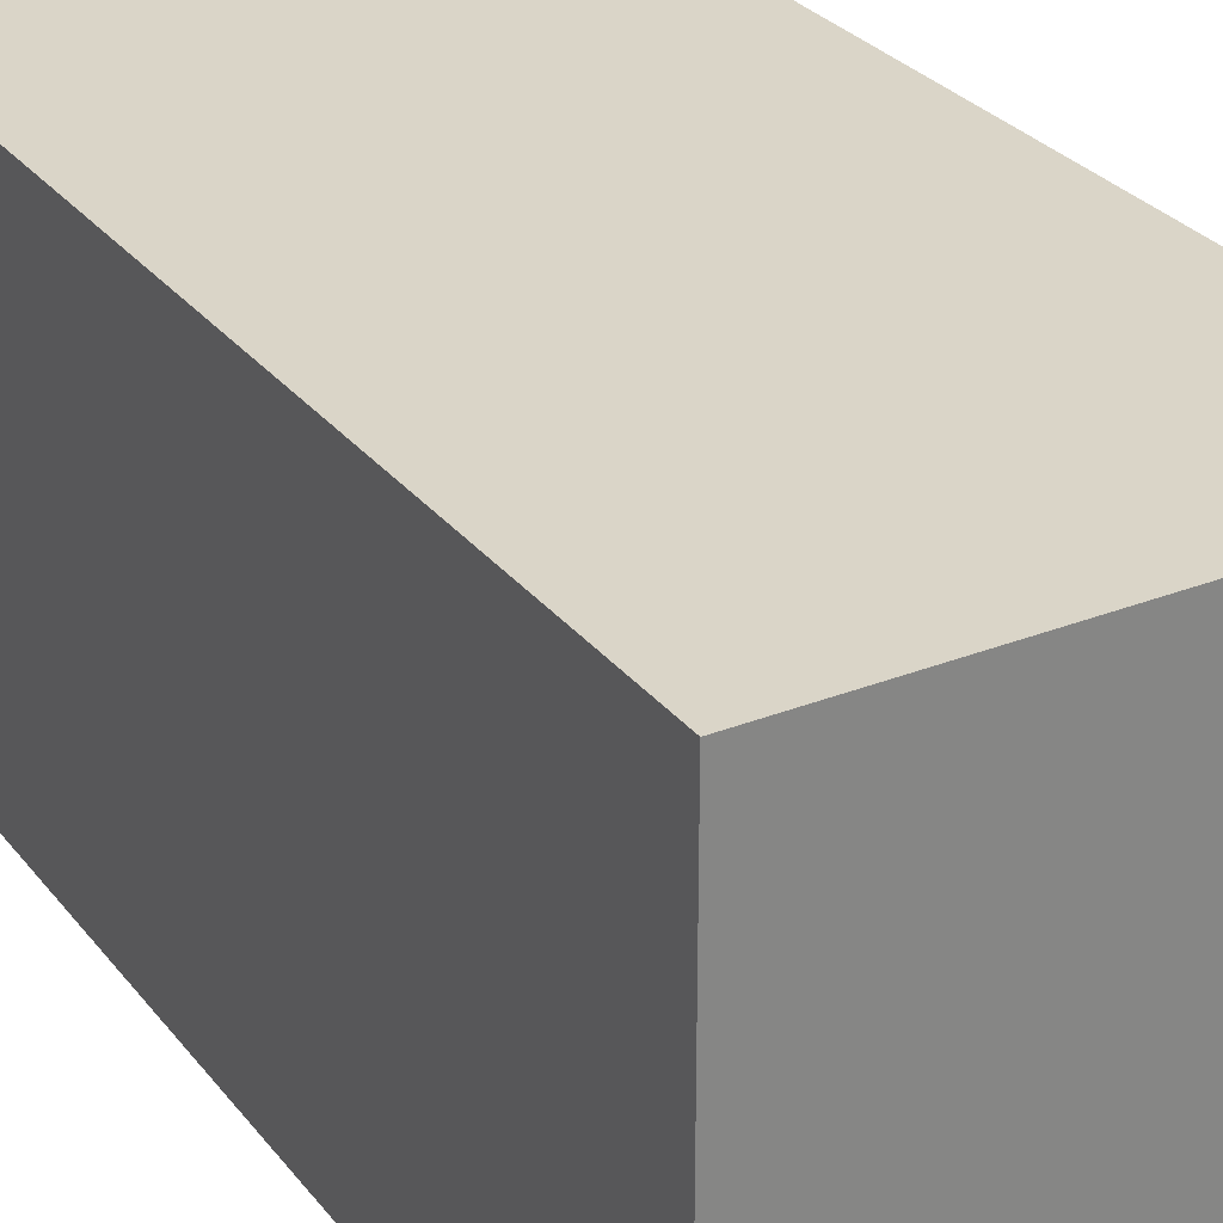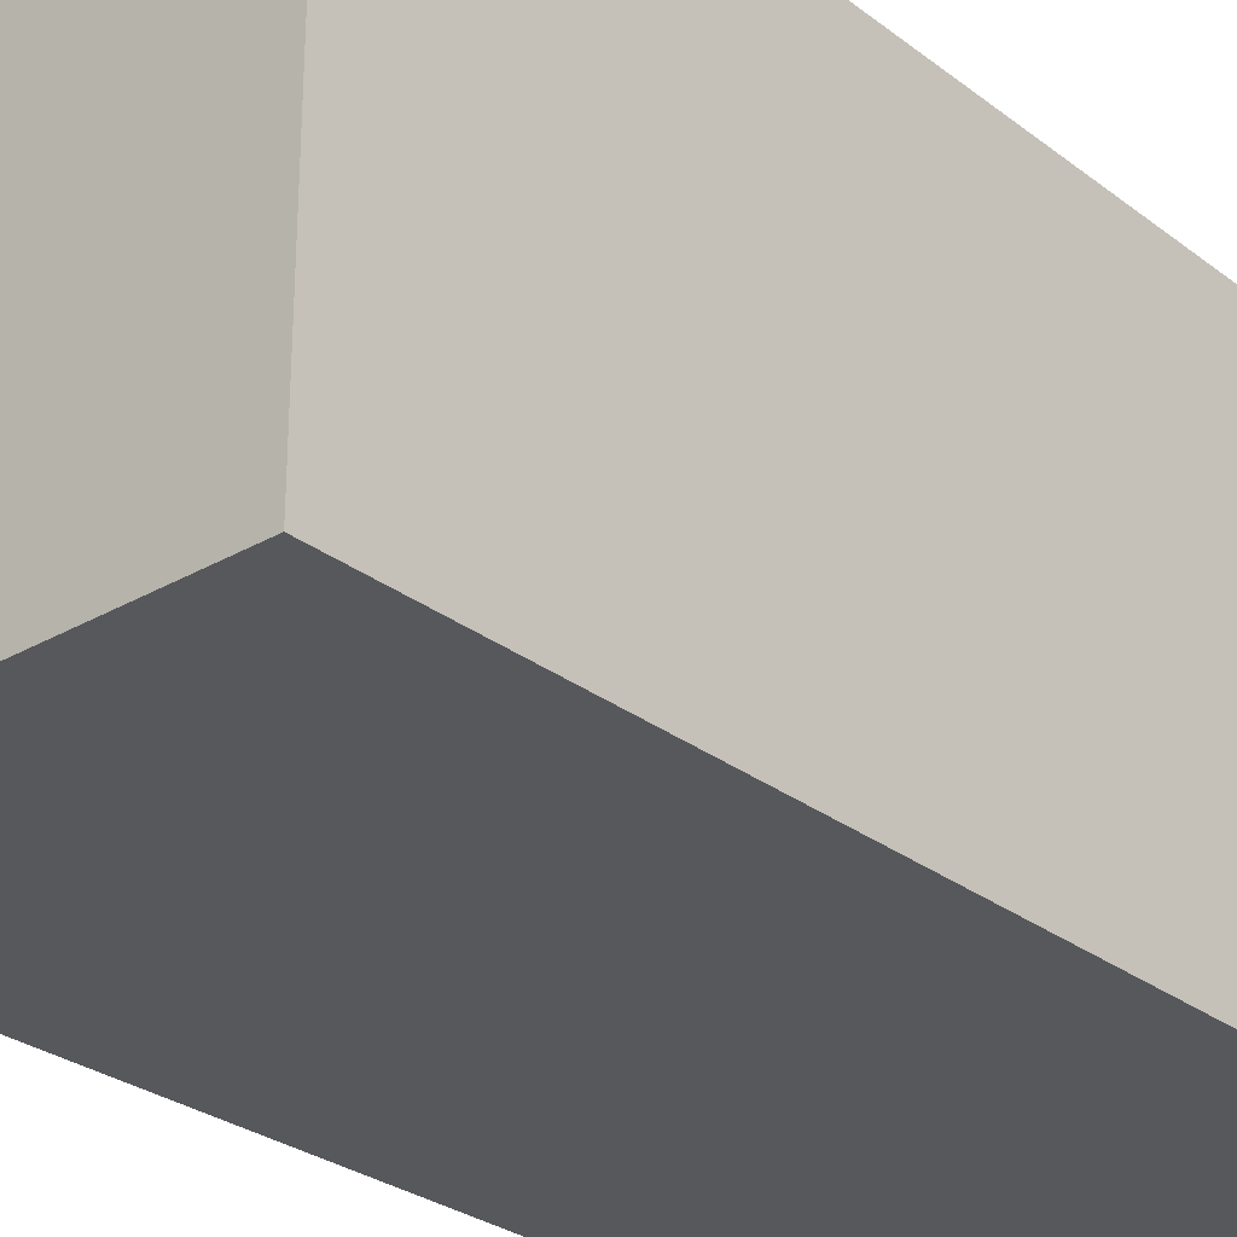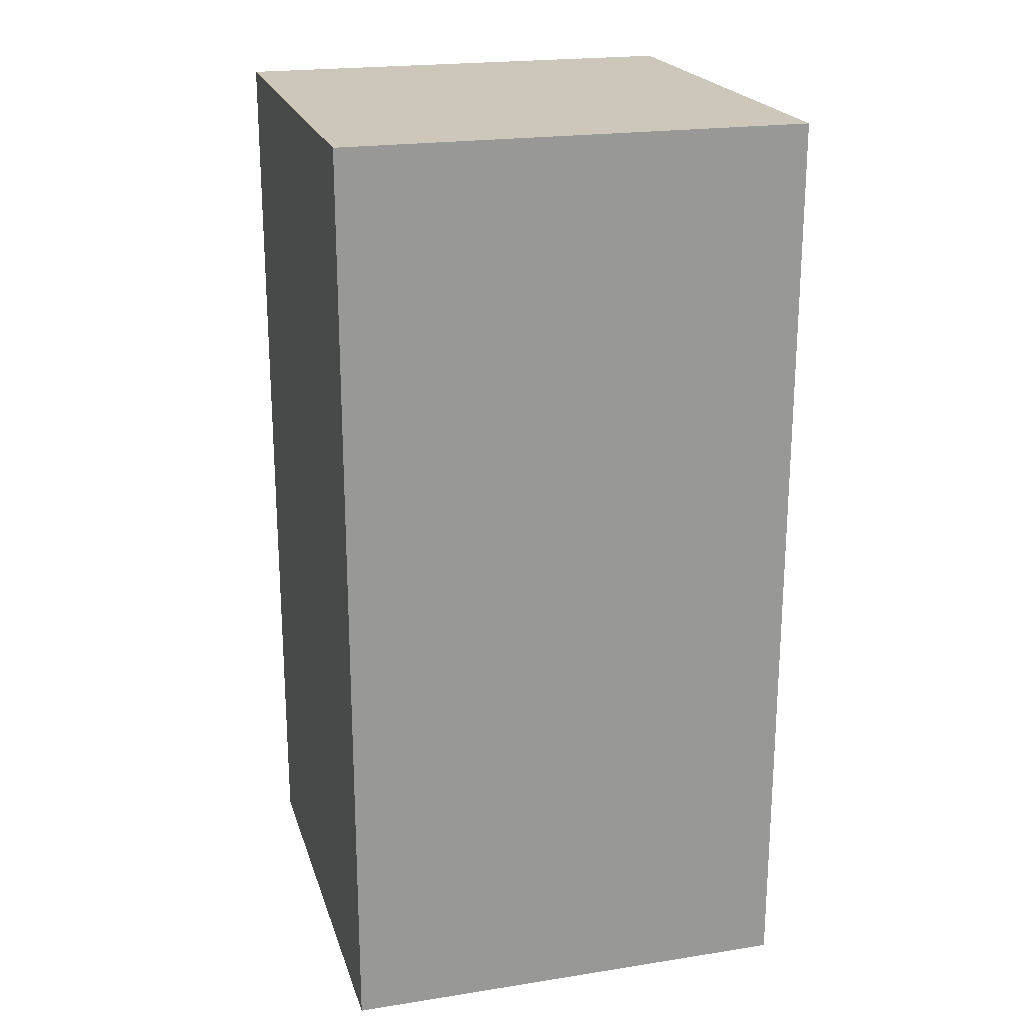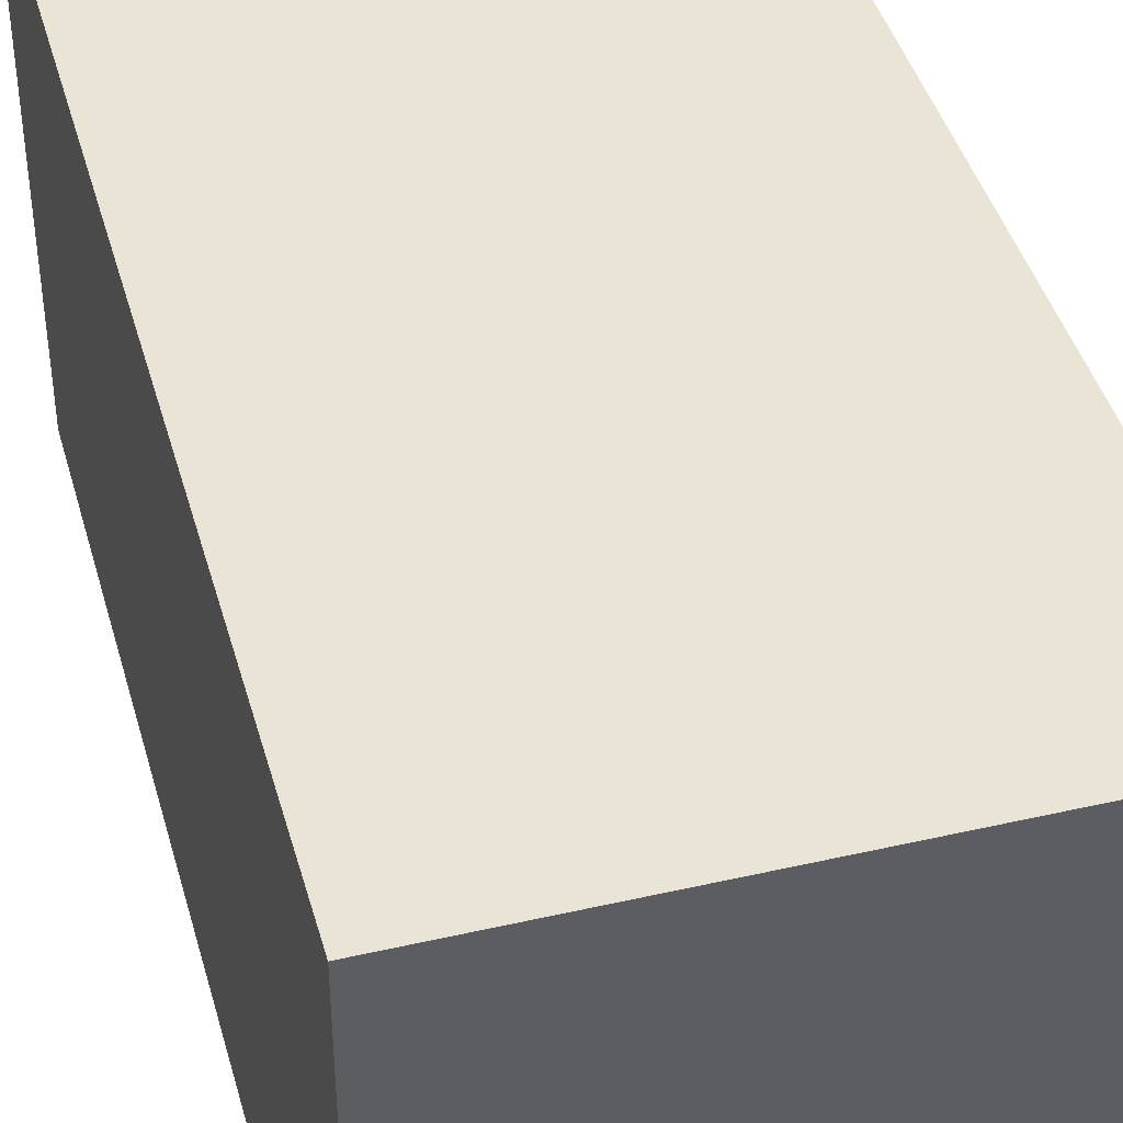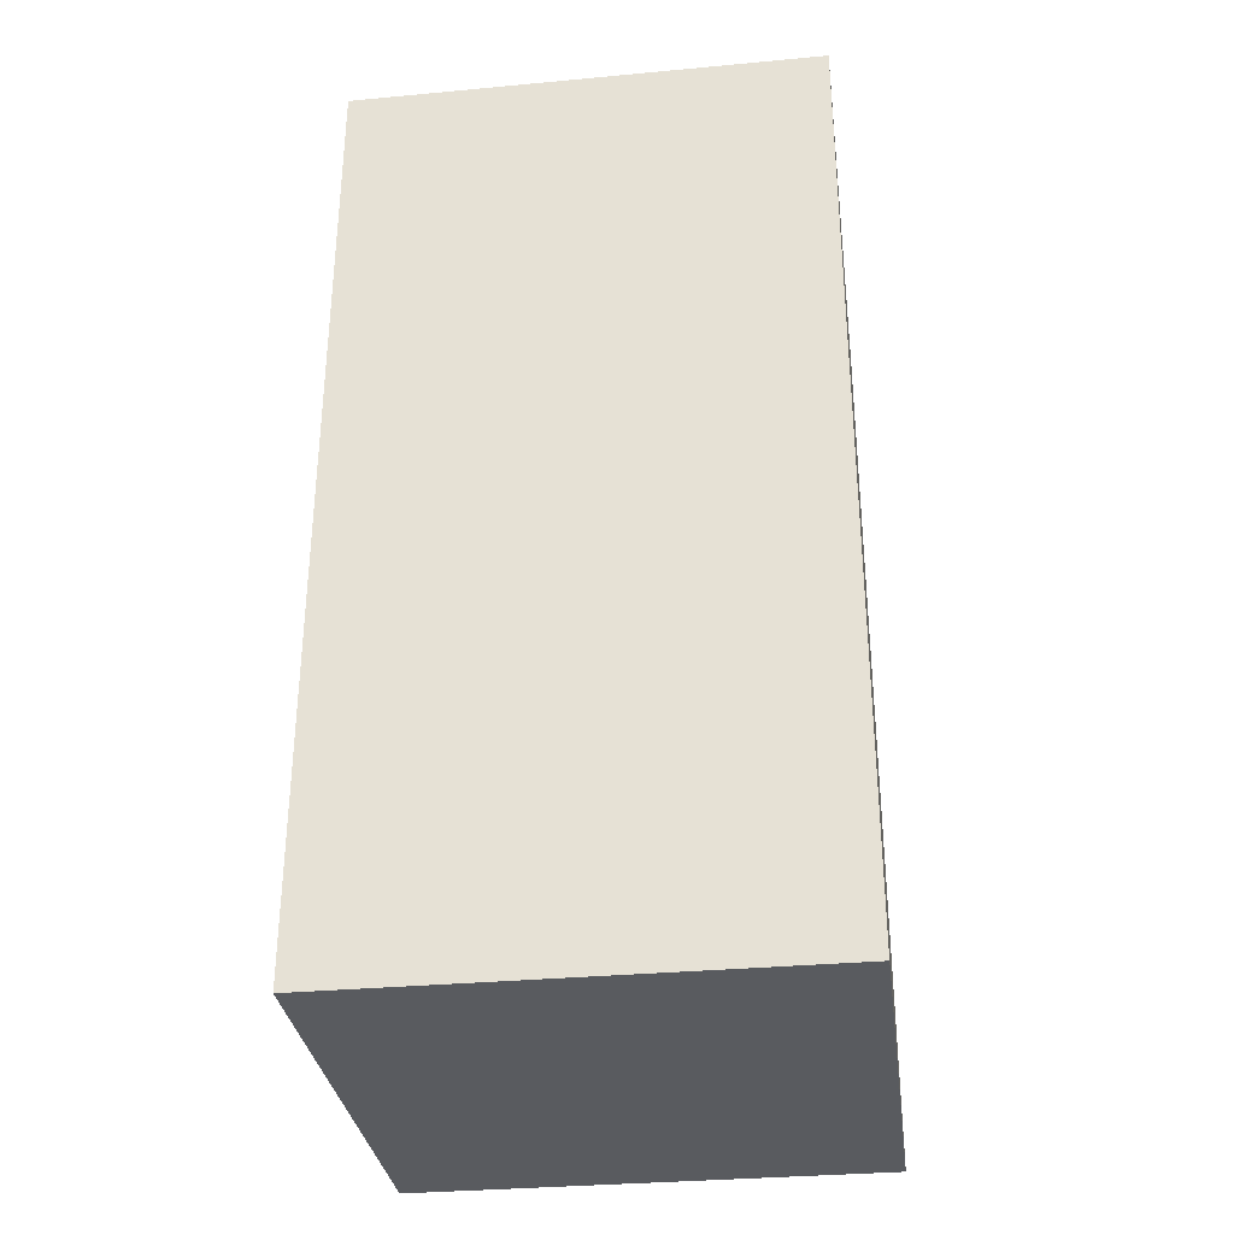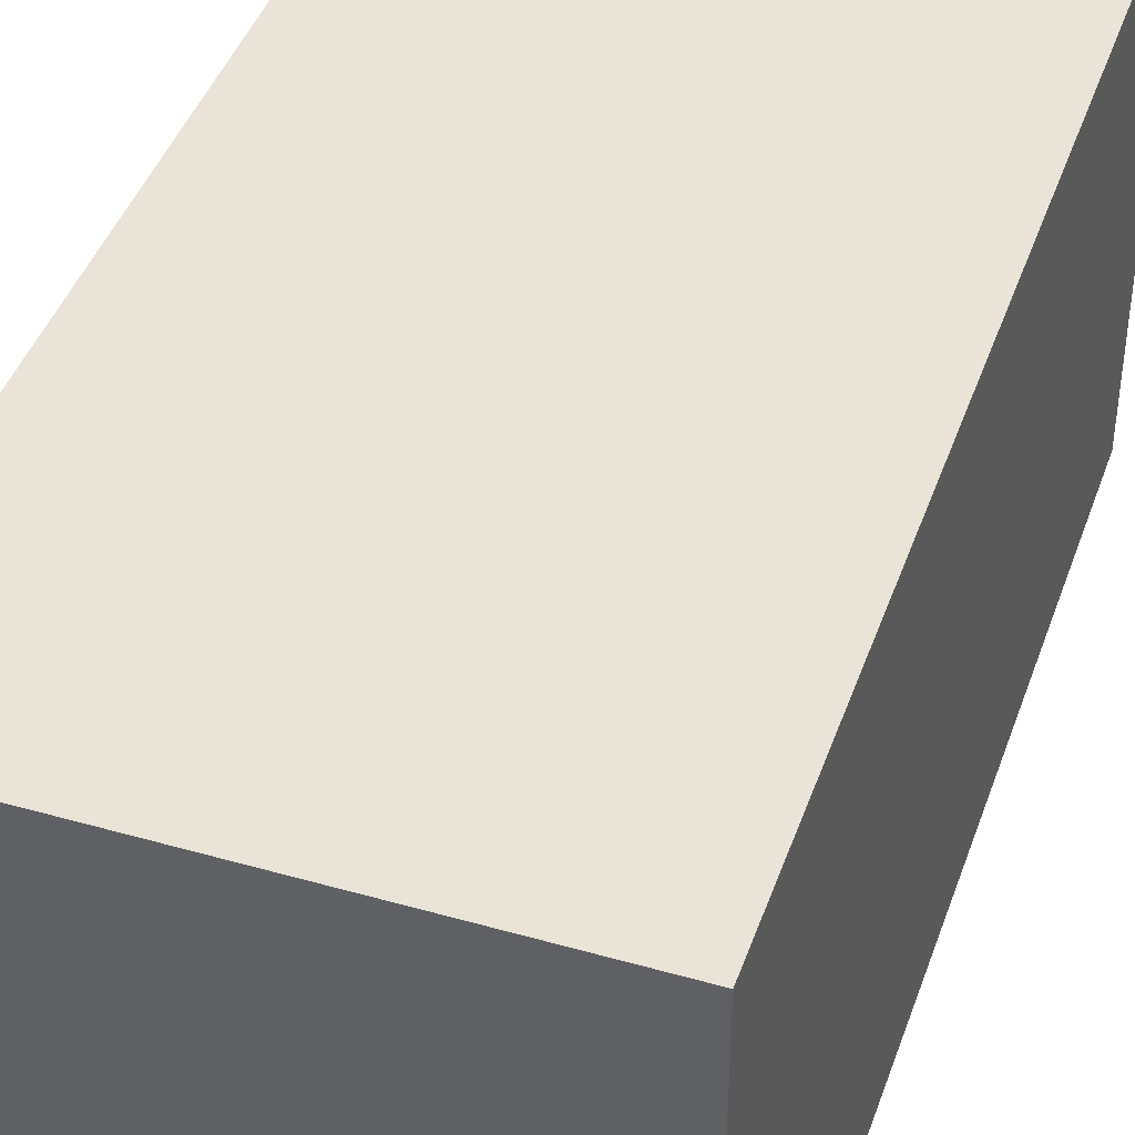
<metadata>
{"format":"obj","ext":"obj","renderer":"f3d","projection":"perspective","resolution":1024,"background":"white","views":[{"elev":29.1,"azim":149.6,"up":"+Z"},{"elev":-28.3,"azim":-138.9,"up":"+Z"},{"elev":21.3,"azim":-15.5,"up":"+Y"},{"elev":42.6,"azim":-15.3,"up":"+Z"},{"elev":-32.4,"azim":-172.6,"up":"+Y"},{"elev":43.0,"azim":18.7,"up":"+Z"}]}
</metadata>
<code>
o object_1
v -1.5 0 1.5
v -1.5 6 1.5
v 1.5 0 1.5
v 1.5 6 1.5
v 1.5 0 1.5
v 1.5 6 1.5
v 1.5 0 -1.5
v 1.5 6 -1.5
v 1.5 0 -1.5
v 1.5 6 -1.5
v -1.5 0 -1.5
v -1.5 6 -1.5
v -1.5 0 -1.5
v -1.5 6 -1.5
v -1.5 0 1.5
v -1.5 6 1.5
v -1.5 0 1.5
v 1.5 0 1.5
v 1.5 0 -1.5
v -1.5 0 -1.5
v -1.5 6 1.5
v 1.5 6 1.5
v 1.5 6 -1.5
v -1.5 6 -1.5
f 1 3 4 2
f 5 7 8 6
f 9 11 12 10
f 13 15 16 14
f 18 17 20
f 20 19 18
f 22 24 21
f 24 22 23

</code>
